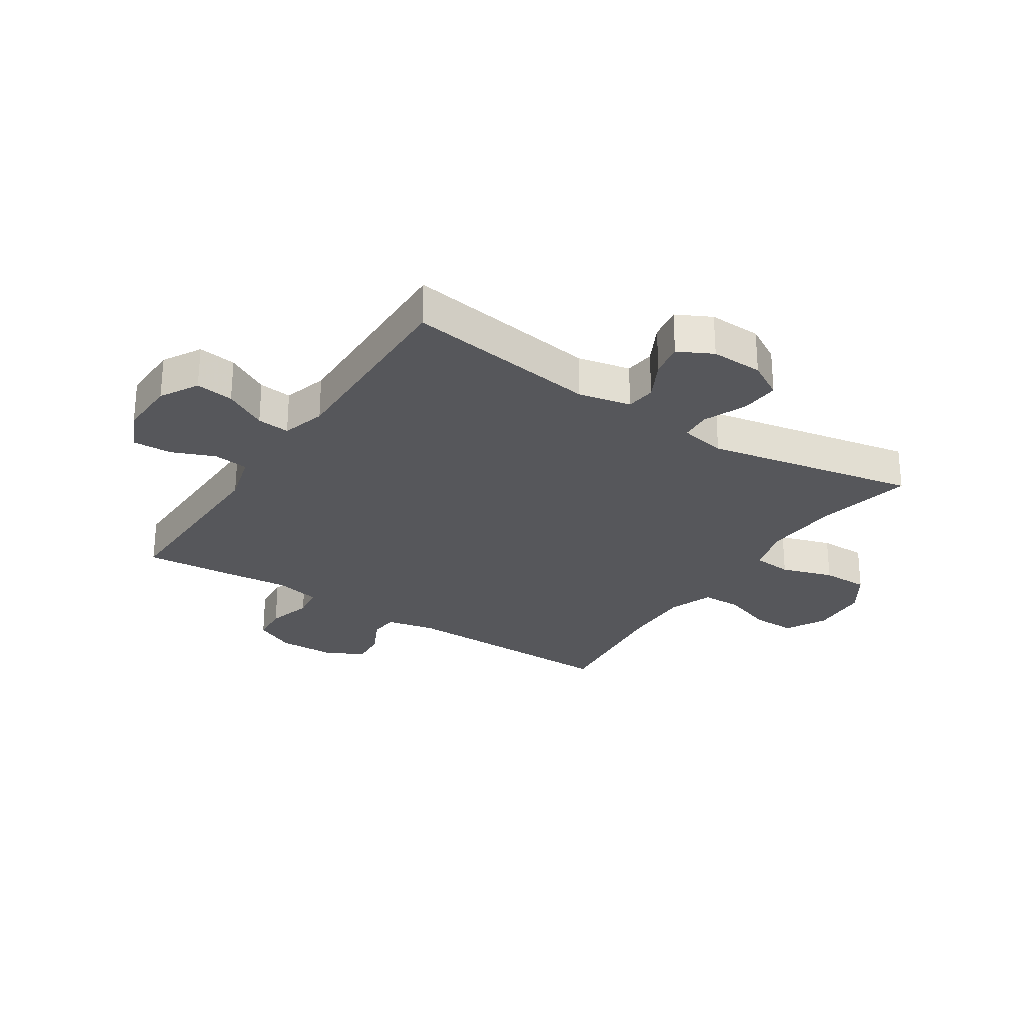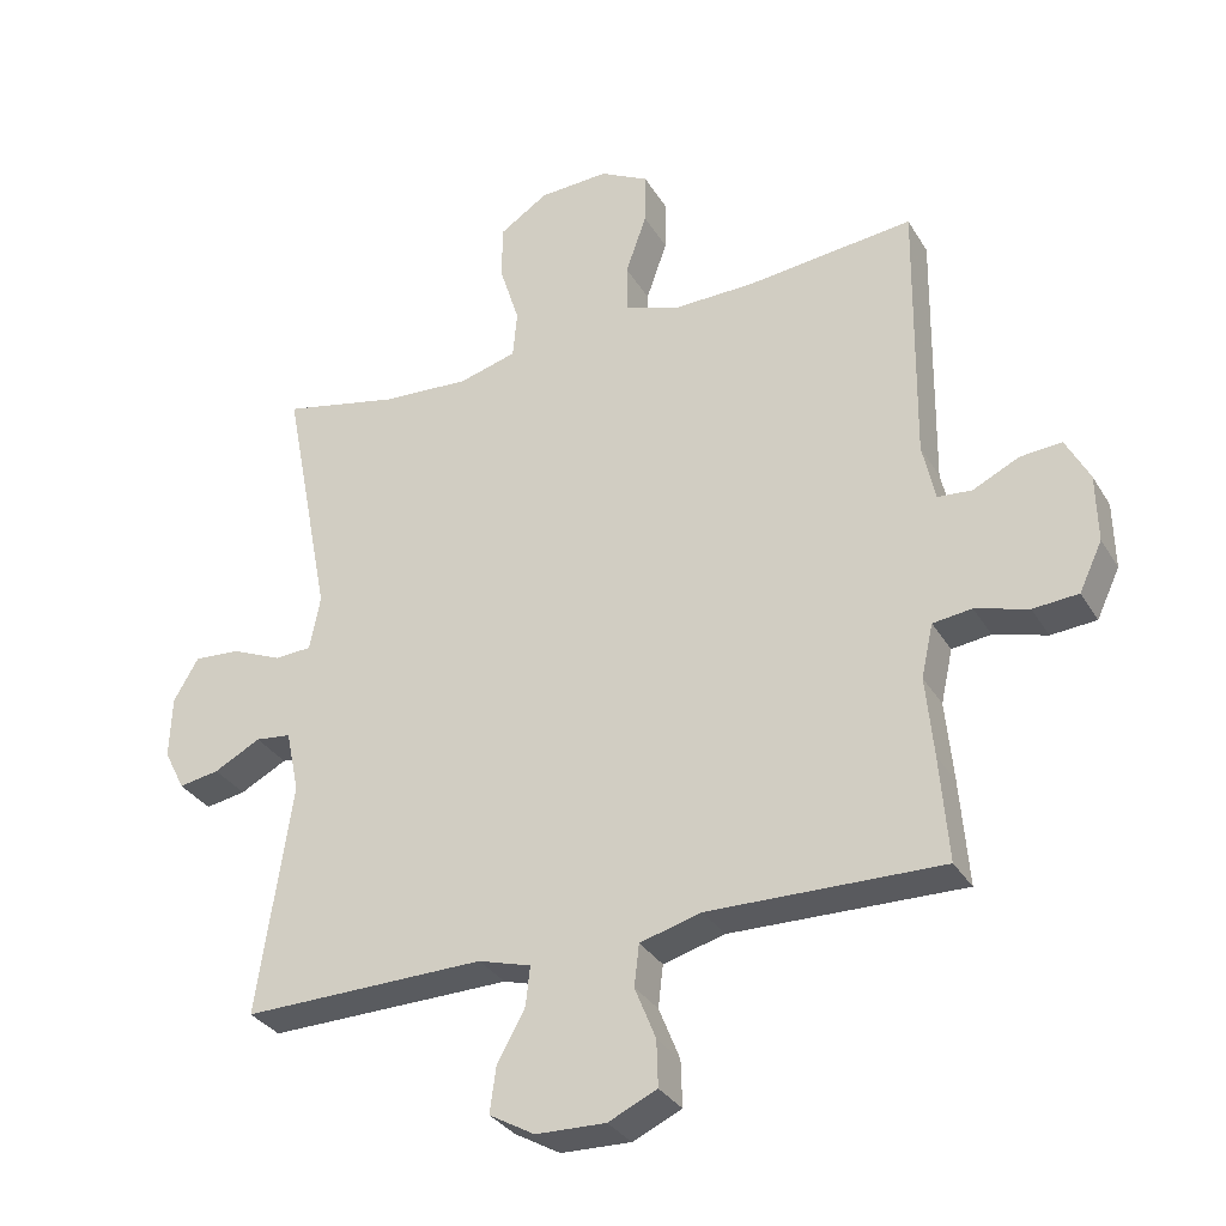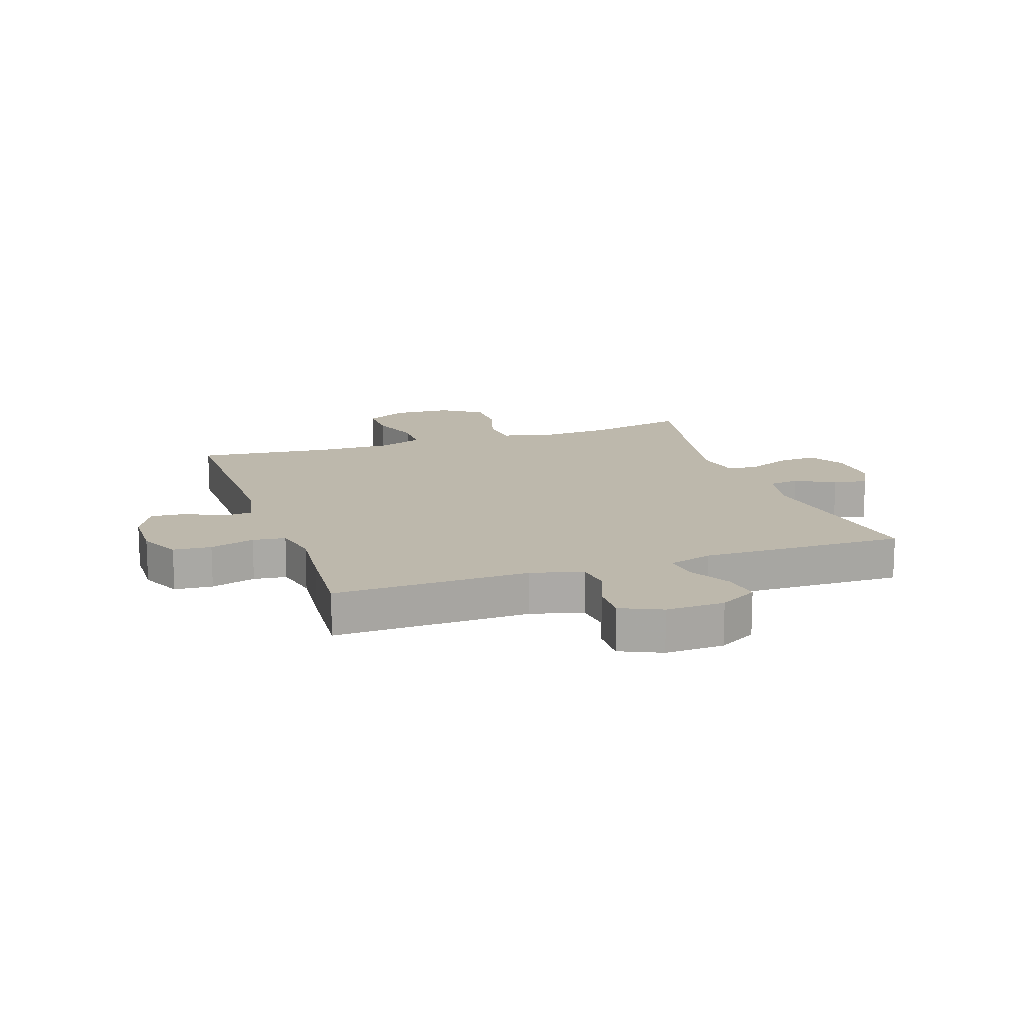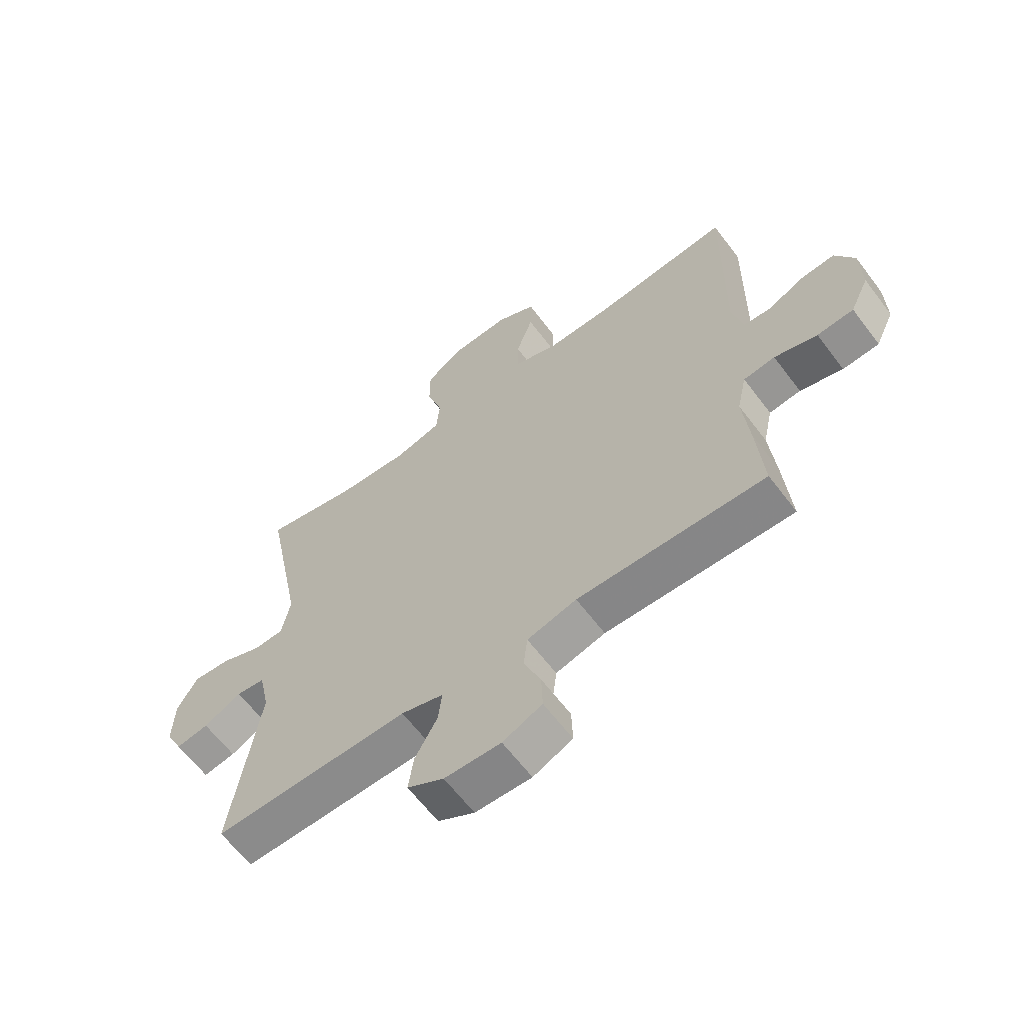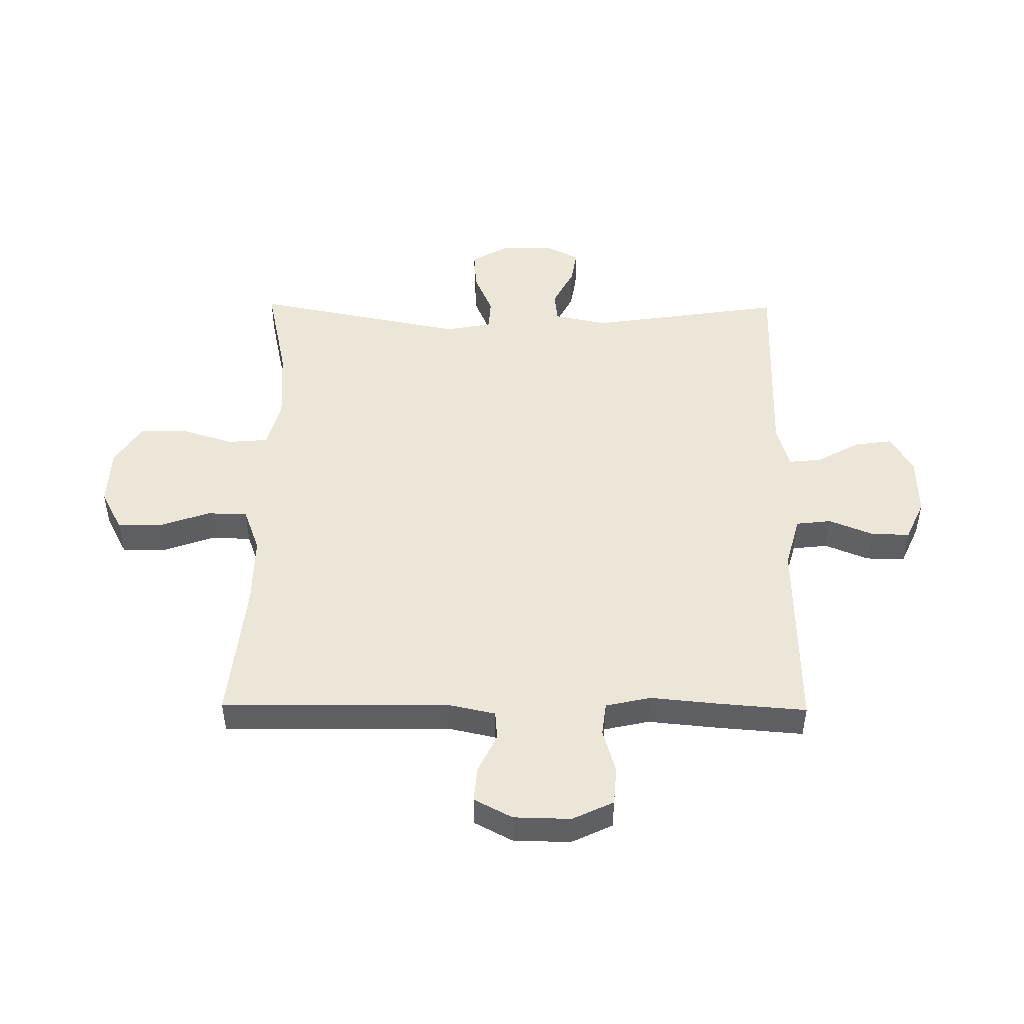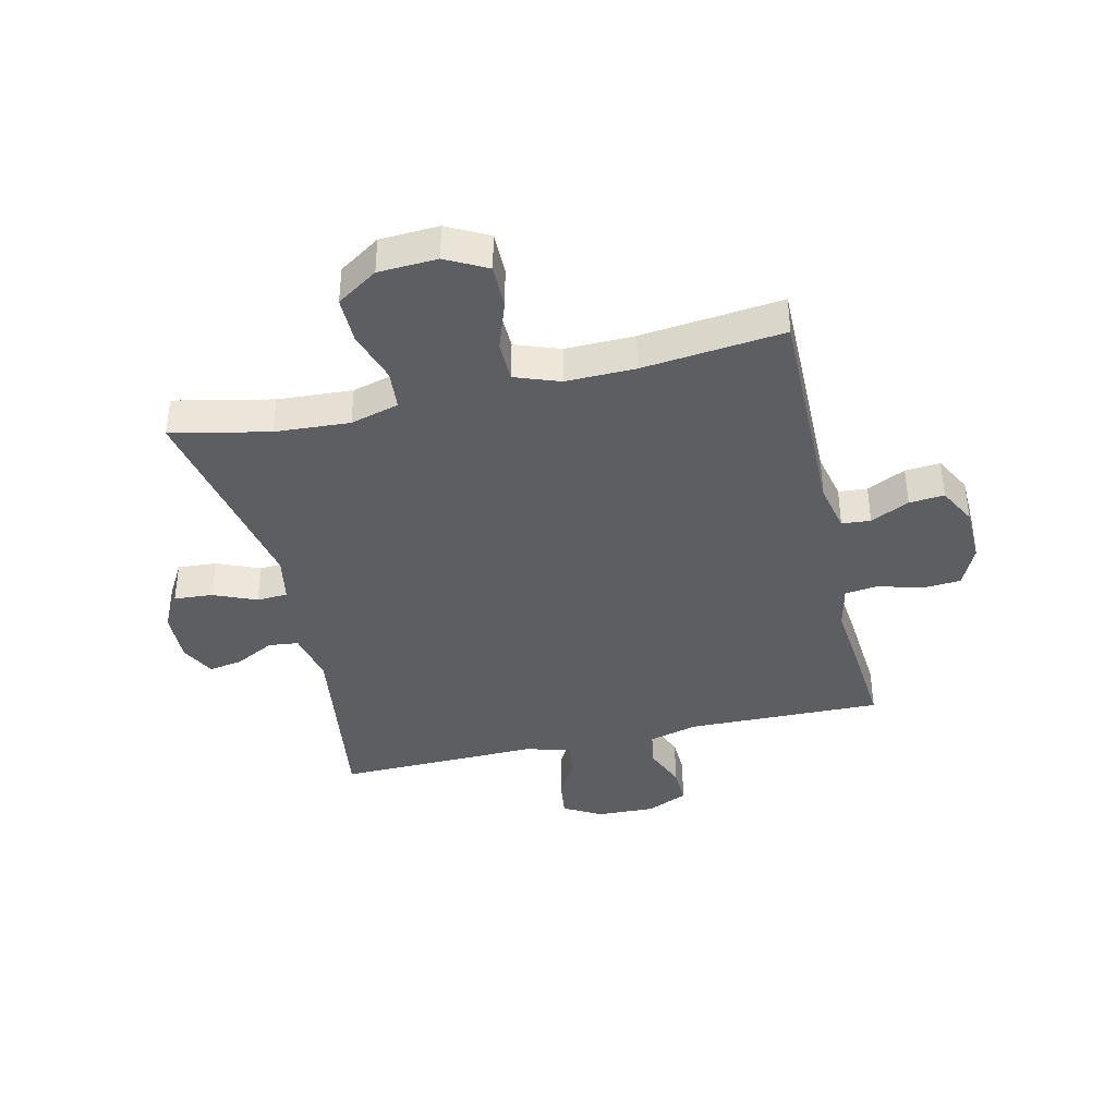
<metadata>
{"format":"obj","ext":"obj","renderer":"f3d","projection":"perspective","resolution":1024,"background":"white","views":[{"elev":-27.2,"azim":-123.1,"up":"+Y"},{"elev":-32.0,"azim":26.3,"up":"+Z"},{"elev":14.8,"azim":161.1,"up":"+Y"},{"elev":-63.1,"azim":37.0,"up":"+Z"},{"elev":48.7,"azim":90.6,"up":"+Y"},{"elev":-38.9,"azim":13.2,"up":"+Y"}]}
</metadata>
<code>
v -0.5 0.07 0.5
v -0.333 0.07 0.464
v -0.206 0.07 0.456
v -0.123 0.07 0.479
v -0.117 0.07 0.547
v -0.145 0.07 0.636
v -0.145 0.07 0.716
v -0.075 0.07 0.762
v 0.025 0.07 0.767
v 0.095 0.07 0.73
v 0.094 0.07 0.655
v 0.064 0.07 0.569
v 0.065 0.07 0.5
v 0.141 0.07 0.472
v 0.259 0.07 0.474
v 0.5 0.07 0.5
v 0.495 0.07 0.115
v 0.513 0.07 0.032
v 0.562 0.07 0.028
v 0.628 0.07 0.06
v 0.688 0.07 0.065
v 0.722 0.07 0
v 0.724 0.07 -0.097
v 0.691 0.07 -0.167
v 0.626 0.07 -0.172
v 0.55 0.07 -0.15
v 0.494 0.07 -0.157
v 0.477 0.07 -0.234
v 0.488 0.07 -0.349
v 0.5 0.07 -0.5
v 0.166 0.07 -0.493
v 0.078 0.07 -0.517
v 0.071 0.07 -0.577
v 0.101 0.07 -0.652
v 0.103 0.07 -0.718
v 0.033 0.07 -0.75
v -0.067 0.07 -0.747
v -0.132 0.07 -0.71
v -0.123 0.07 -0.645
v -0.083 0.07 -0.572
v -0.077 0.07 -0.516
v -0.152 0.07 -0.494
v -0.5 0.07 -0.5
v -0.451 0.07 -0.168
v -0.47 0.07 -0.078
v -0.521 0.07 -0.072
v -0.588 0.07 -0.107
v -0.646 0.07 -0.117
v -0.676 0.07 -0.058
v -0.673 0.07 0.031
v -0.637 0.07 0.093
v -0.571 0.07 0.088
v -0.498 0.07 0.057
v -0.445 0.07 0.06
v -0.43 0.07 0.139
v -0.5 0 0.5
v -0.333 0 0.464
v -0.206 0 0.456
v -0.123 0 0.479
v -0.117 0 0.547
v -0.145 0 0.636
v -0.145 0 0.716
v -0.075 0 0.762
v 0.025 0 0.767
v 0.095 0 0.73
v 0.094 0 0.655
v 0.064 0 0.569
v 0.065 0 0.5
v 0.141 0 0.472
v 0.259 0 0.474
v 0.5 0 0.5
v 0.495 0 0.115
v 0.513 0 0.032
v 0.562 0 0.028
v 0.628 0 0.06
v 0.688 0 0.065
v 0.722 0 0
v 0.724 0 -0.097
v 0.691 0 -0.167
v 0.626 0 -0.172
v 0.55 0 -0.15
v 0.494 0 -0.157
v 0.477 0 -0.234
v 0.488 0 -0.349
v 0.5 0 -0.5
v 0.166 0 -0.493
v 0.078 0 -0.517
v 0.071 0 -0.577
v 0.101 0 -0.652
v 0.103 0 -0.718
v 0.033 0 -0.75
v -0.067 0 -0.747
v -0.132 0 -0.71
v -0.123 0 -0.645
v -0.083 0 -0.572
v -0.077 0 -0.516
v -0.152 0 -0.494
v -0.5 0 -0.5
v -0.451 0 -0.168
v -0.47 0 -0.078
v -0.521 0 -0.072
v -0.588 0 -0.107
v -0.646 0 -0.117
v -0.676 0 -0.058
v -0.673 0 0.031
v -0.637 0 0.093
v -0.571 0 0.088
v -0.498 0 0.057
v -0.445 0 0.06
v -0.43 0 0.139
f 50 51 52 53
f 50 53 54
f 49 50 54
f 46 47 48 49
f 46 49 54
f 45 46 54
f 44 45 54 55
f 42 43 44
f 41 42 44 55
f 37 38 39 40
f 37 40 41
f 36 37 41
f 33 34 35 36
f 32 33 36 41
f 31 32 41 55
f 28 29 30 31
f 27 28 31 55
f 23 24 25 26
f 19 20 21 22
f 18 19 22 23
f 15 16 17
f 14 15 17 18
f 13 14 18
f 9 10 11 12
f 9 12 13
f 8 9 13
f 5 6 7 8
f 4 5 8 13
f 3 4 13 18
f 27 55 1 2
f 18 23 26 27
f 2 3 18 27
f 108 107 106 105
f 109 108 105
f 109 105 104
f 104 103 102 101
f 109 104 101
f 109 101 100
f 110 109 100 99
f 99 98 97
f 110 99 97 96
f 95 94 93 92
f 96 95 92
f 96 92 91
f 91 90 89 88
f 96 91 88 87
f 110 96 87 86
f 86 85 84 83
f 110 86 83 82
f 81 80 79 78
f 77 76 75 74
f 78 77 74 73
f 72 71 70
f 73 72 70 69
f 73 69 68
f 67 66 65 64
f 68 67 64
f 68 64 63
f 63 62 61 60
f 68 63 60 59
f 73 68 59 58
f 57 56 110 82
f 82 81 78 73
f 82 73 58 57
f 1 56 57 2
f 2 57 58 3
f 3 58 59 4
f 4 59 60 5
f 5 60 61 6
f 6 61 62 7
f 7 62 63 8
f 8 63 64 9
f 9 64 65 10
f 10 65 66 11
f 11 66 67 12
f 12 67 68 13
f 13 68 69 14
f 14 69 70 15
f 15 70 71 16
f 16 71 72 17
f 17 72 73 18
f 18 73 74 19
f 19 74 75 20
f 20 75 76 21
f 21 76 77 22
f 22 77 78 23
f 23 78 79 24
f 24 79 80 25
f 25 80 81 26
f 26 81 82 27
f 27 82 83 28
f 28 83 84 29
f 29 84 85 30
f 30 85 86 31
f 31 86 87 32
f 32 87 88 33
f 33 88 89 34
f 34 89 90 35
f 35 90 91 36
f 36 91 92 37
f 37 92 93 38
f 38 93 94 39
f 39 94 95 40
f 40 95 96 41
f 41 96 97 42
f 42 97 98 43
f 43 98 99 44
f 44 99 100 45
f 45 100 101 46
f 46 101 102 47
f 47 102 103 48
f 48 103 104 49
f 49 104 105 50
f 50 105 106 51
f 51 106 107 52
f 52 107 108 53
f 53 108 109 54
f 54 109 110 55
f 55 110 56 1

</code>
